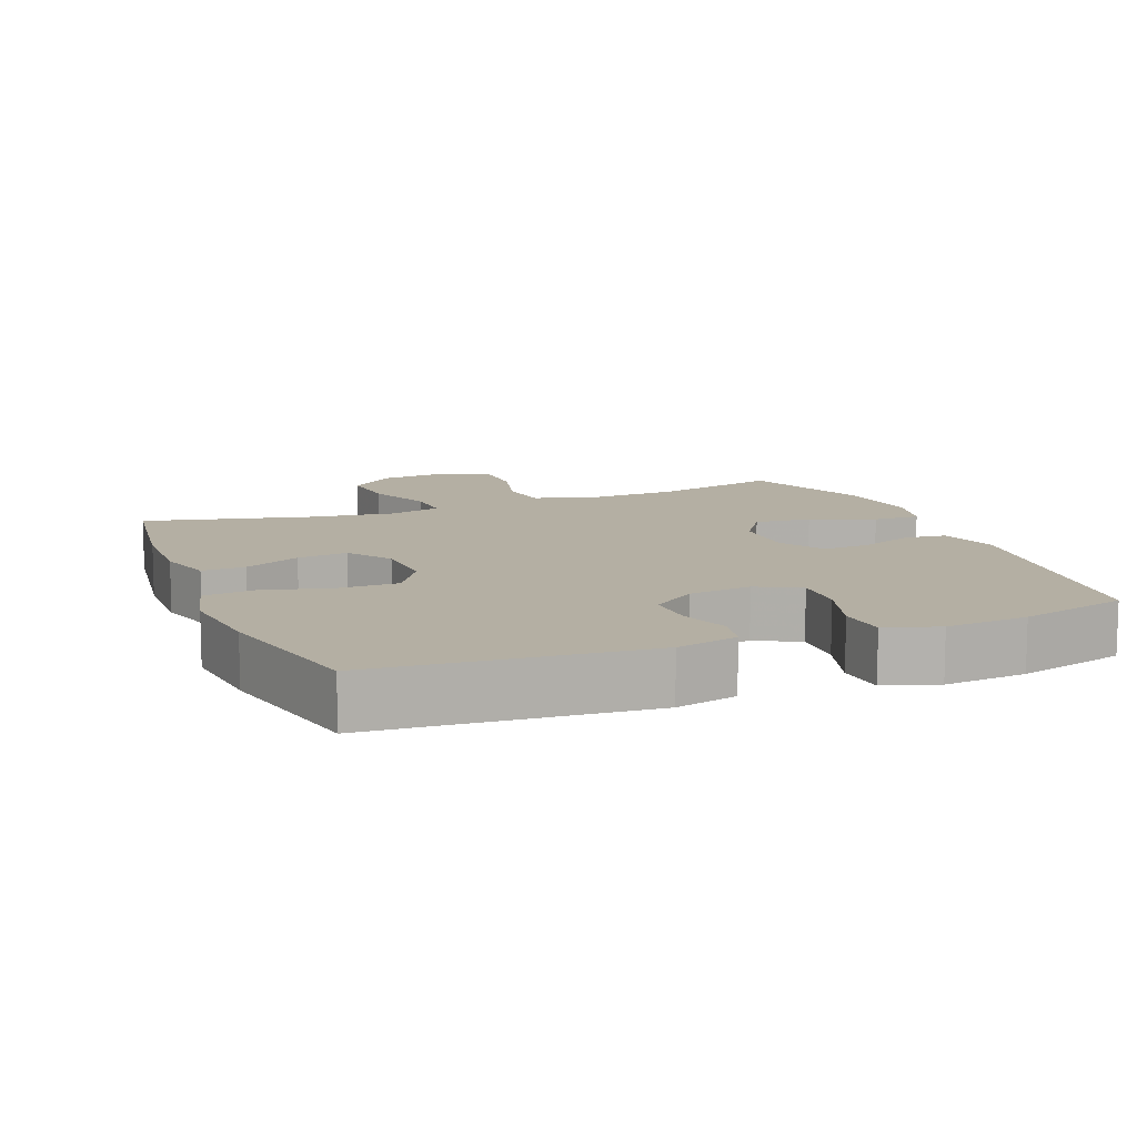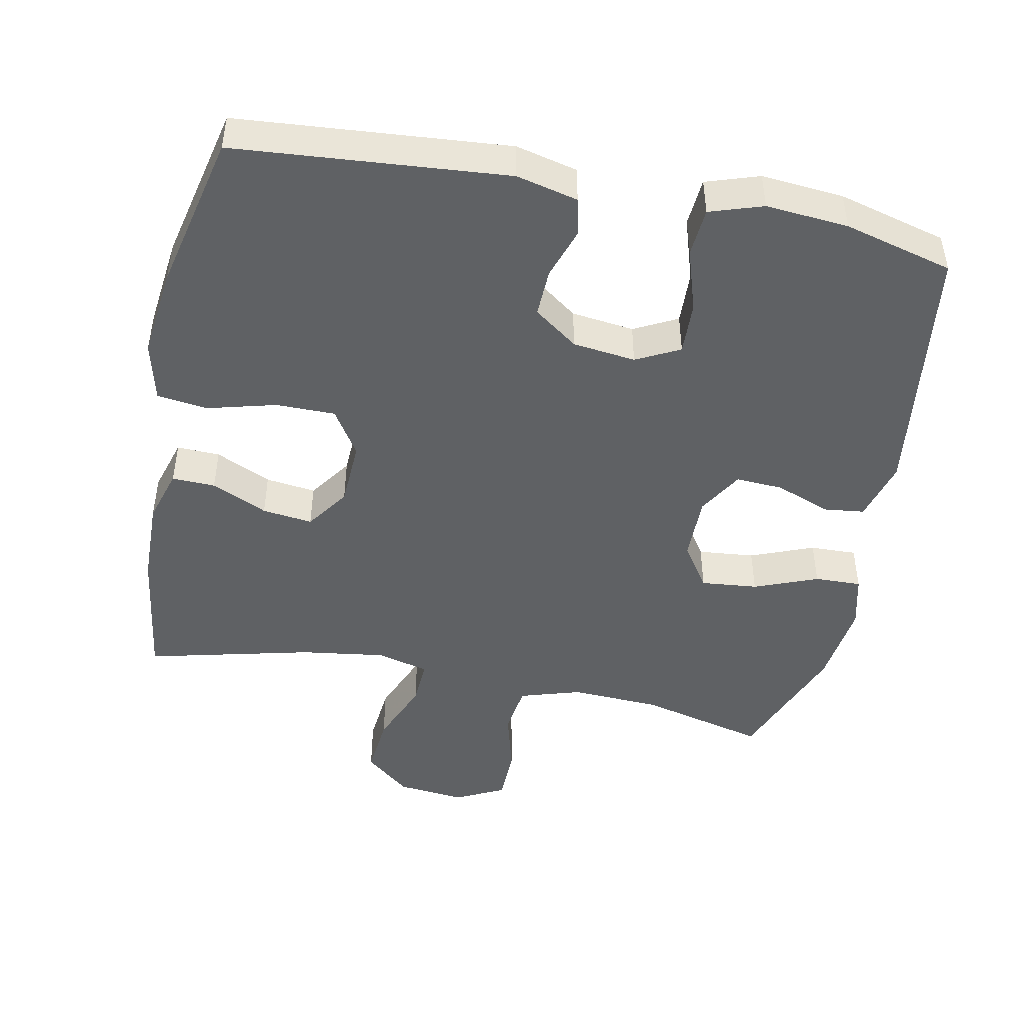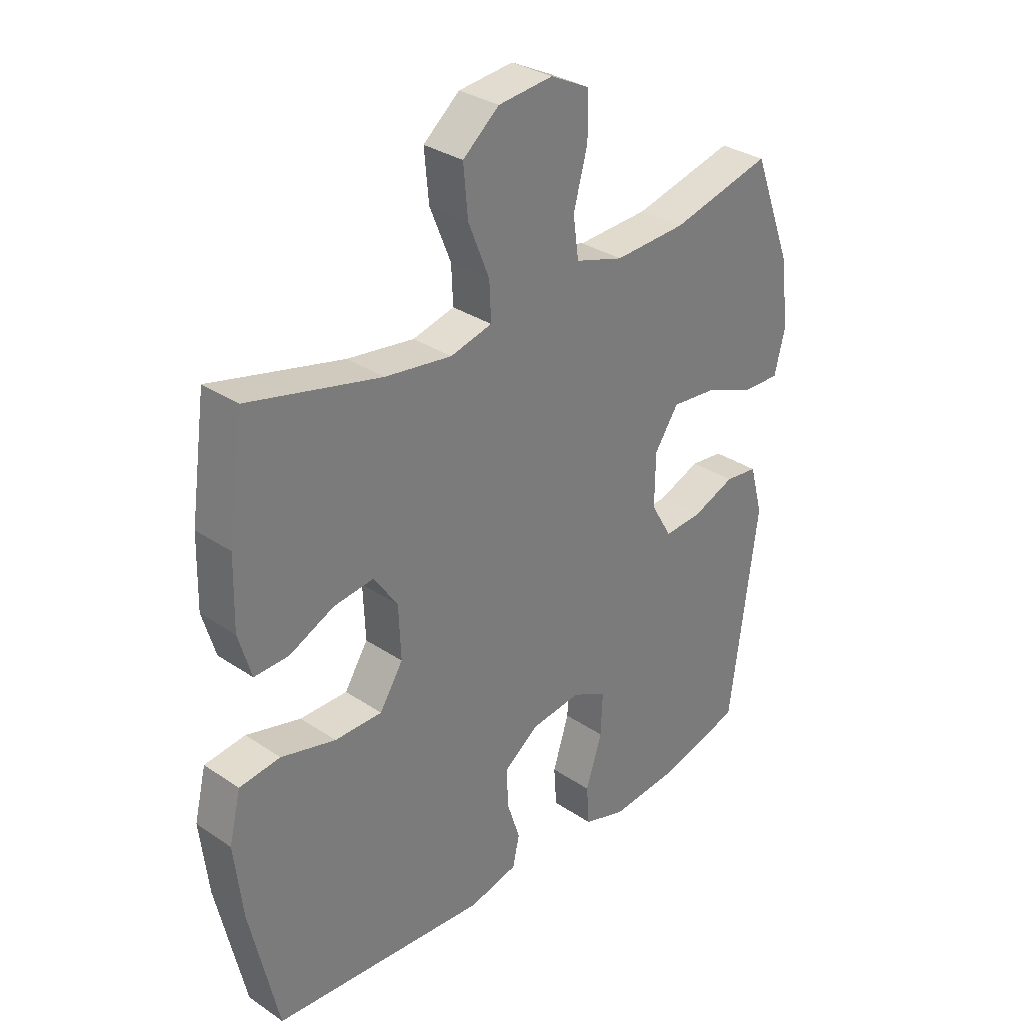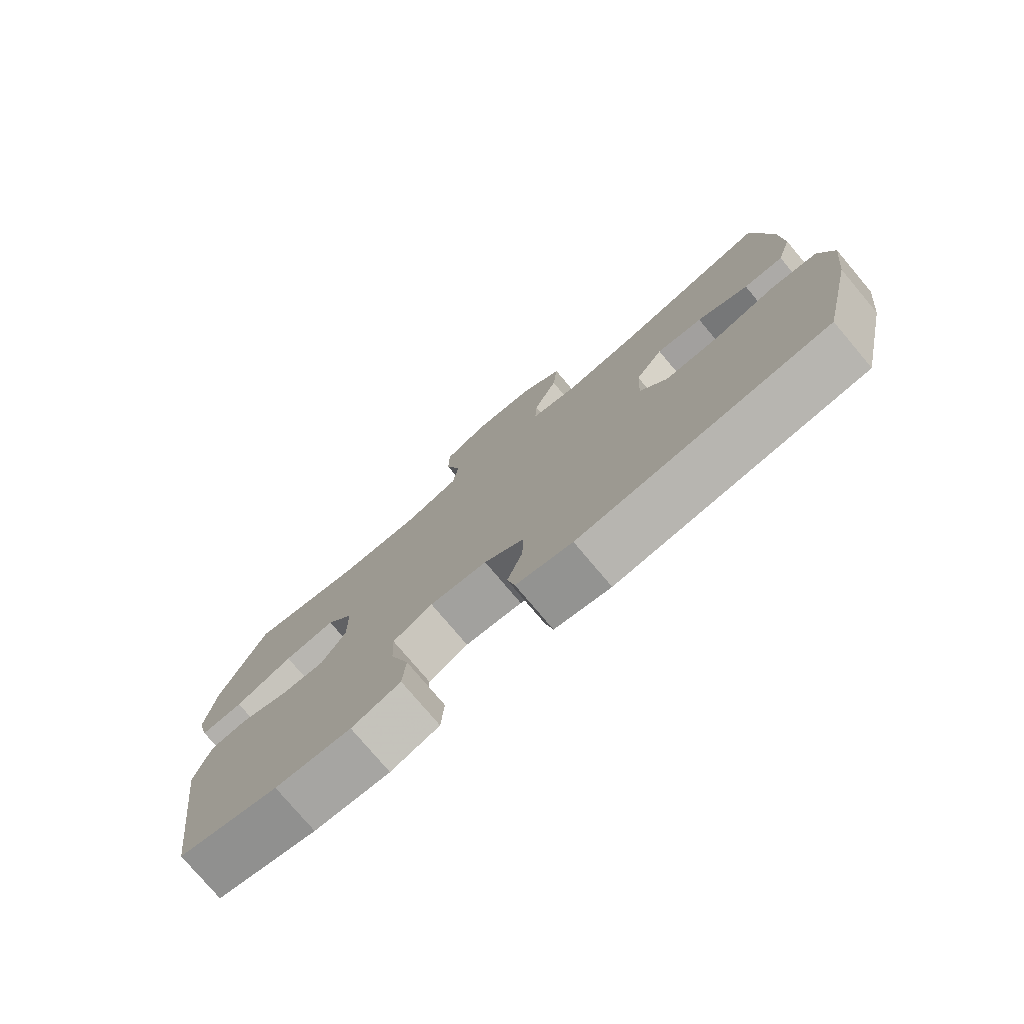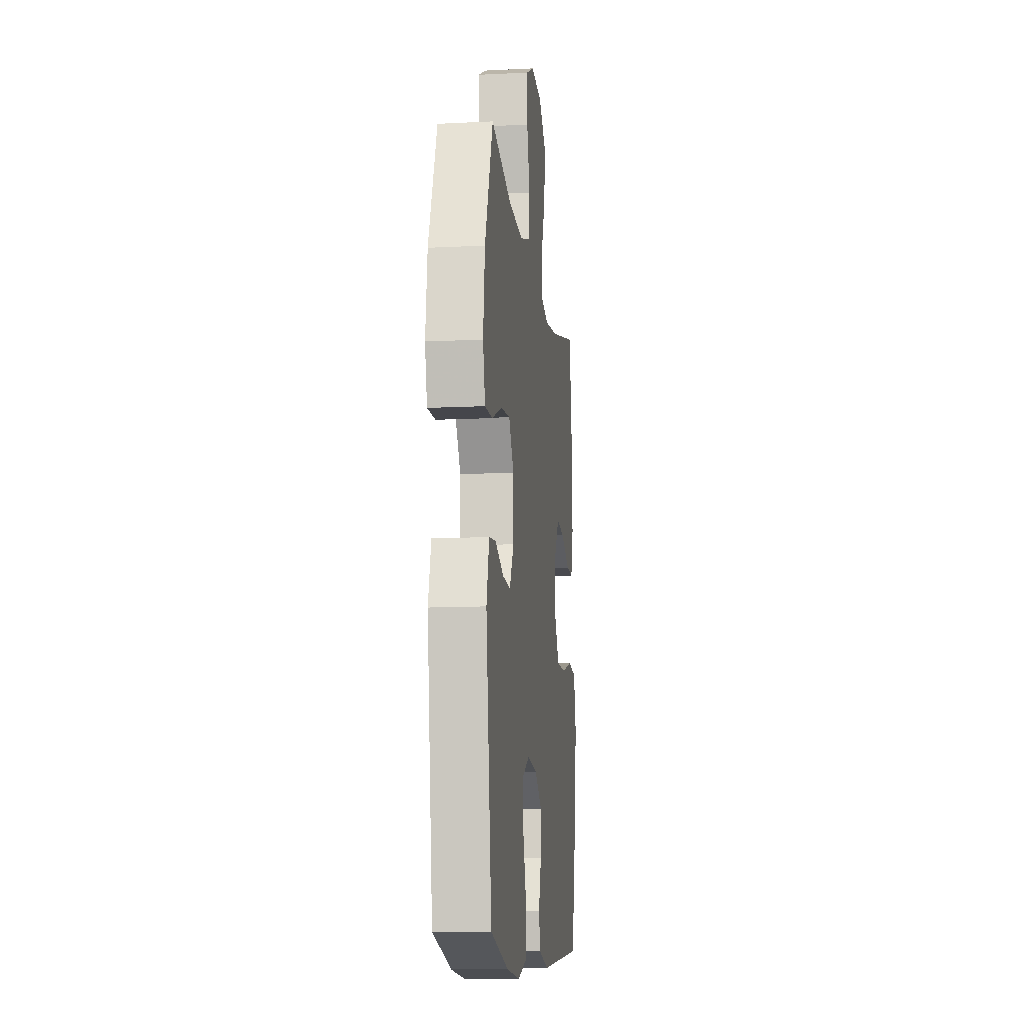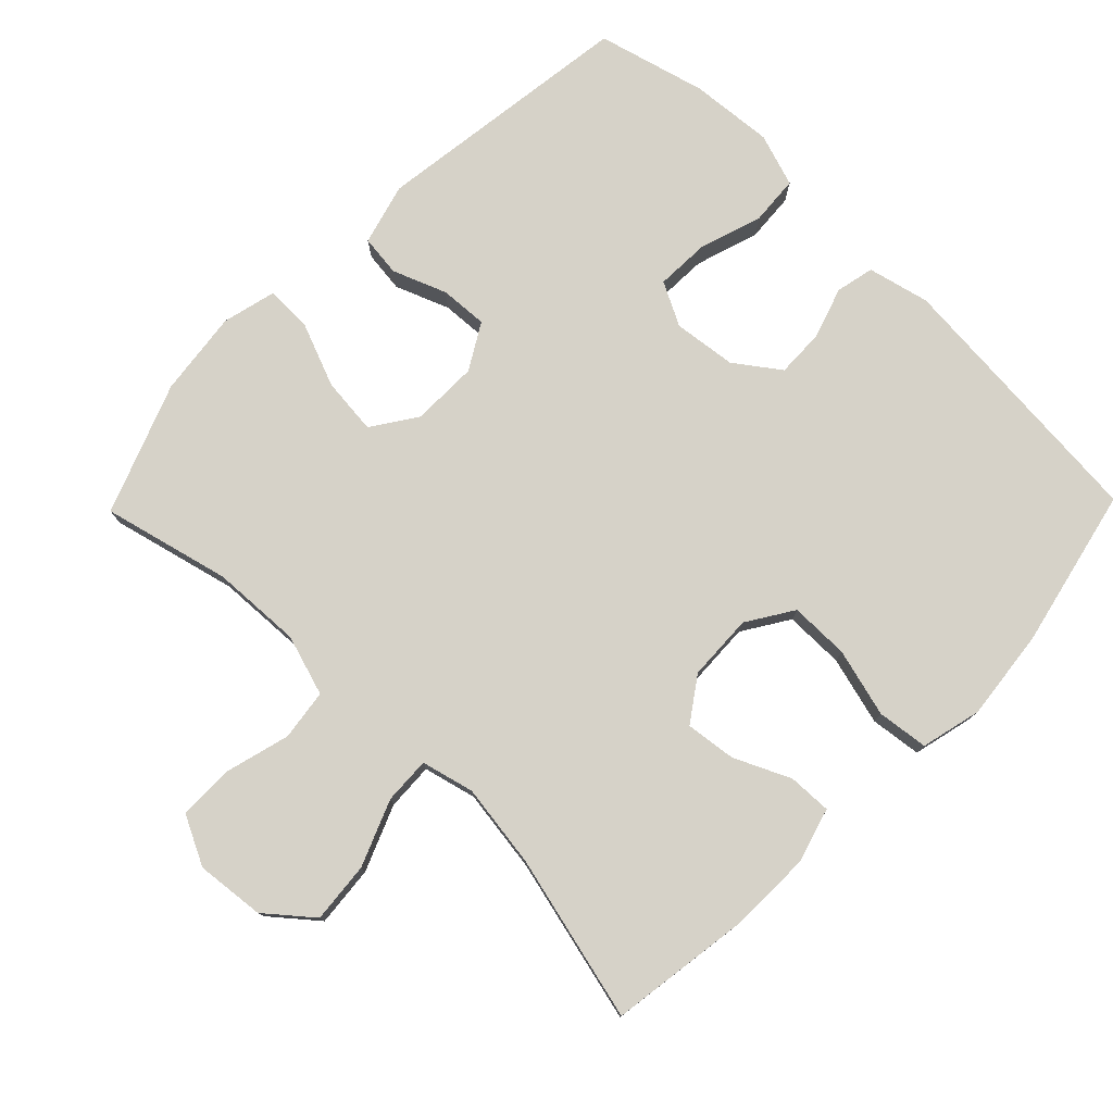
<metadata>
{"format":"obj","ext":"obj","renderer":"f3d","projection":"perspective","resolution":1024,"background":"white","views":[{"elev":11.2,"azim":158.3,"up":"+Y"},{"elev":-46.6,"azim":168.6,"up":"+Y"},{"elev":31.9,"azim":133.4,"up":"+Z"},{"elev":-77.5,"azim":40.2,"up":"+Z"},{"elev":-11.8,"azim":-83.1,"up":"+Z"},{"elev":77.7,"azim":44.3,"up":"+Y"}]}
</metadata>
<code>
v 0.5 0.07 0.5
v 0.528 0.07 0.304
v 0.531 0.07 0.181
v 0.508 0.07 0.103
v 0.446 0.07 0.105
v 0.366 0.07 0.142
v 0.294 0.07 0.151
v 0.251 0.07 0.089
v 0.247 0.07 -0.006
v 0.289 0.07 -0.072
v 0.374 0.07 -0.072
v 0.472 0.07 -0.046
v 0.545 0.07 -0.055
v 0.566 0.07 -0.142
v 0.551 0.07 -0.272
v 0.5 0.07 -0.5
v 0.112 0.07 -0.532
v 0.024 0.07 -0.511
v 0.012 0.07 -0.456
v 0.036 0.07 -0.383
v 0.038 0.07 -0.314
v -0.025 0.07 -0.268
v -0.115 0.07 -0.257
v -0.177 0.07 -0.289
v -0.174 0.07 -0.365
v -0.145 0.07 -0.456
v -0.15 0.07 -0.526
v -0.226 0.07 -0.551
v -0.344 0.07 -0.541
v -0.5 0.07 -0.5
v -0.55 0.07 -0.124
v -0.526 0.07 -0.036
v -0.467 0.07 -0.029
v -0.39 0.07 -0.059
v -0.322 0.07 -0.063
v -0.284 0.07 0.002
v -0.285 0.07 0.097
v -0.328 0.07 0.161
v -0.409 0.07 0.153
v -0.5 0.07 0.117
v -0.567 0.07 0.115
v -0.586 0.07 0.192
v -0.571 0.07 0.314
v -0.5 0.07 0.5
v -0.319 0.07 0.455
v -0.19 0.07 0.449
v -0.103 0.07 0.476
v -0.093 0.07 0.549
v -0.118 0.07 0.642
v -0.117 0.07 0.721
v -0.047 0.07 0.756
v 0.051 0.07 0.746
v 0.116 0.07 0.692
v 0.108 0.07 0.605
v 0.07 0.07 0.511
v 0.067 0.07 0.444
v 0.142 0.07 0.425
v 0.262 0.07 0.442
v 0.5 0 0.5
v 0.528 0 0.304
v 0.531 0 0.181
v 0.508 0 0.103
v 0.446 0 0.105
v 0.366 0 0.142
v 0.294 0 0.151
v 0.251 0 0.089
v 0.247 0 -0.006
v 0.289 0 -0.072
v 0.374 0 -0.072
v 0.472 0 -0.046
v 0.545 0 -0.055
v 0.566 0 -0.142
v 0.551 0 -0.272
v 0.5 0 -0.5
v 0.112 0 -0.532
v 0.024 0 -0.511
v 0.012 0 -0.456
v 0.036 0 -0.383
v 0.038 0 -0.314
v -0.025 0 -0.268
v -0.115 0 -0.257
v -0.177 0 -0.289
v -0.174 0 -0.365
v -0.145 0 -0.456
v -0.15 0 -0.526
v -0.226 0 -0.551
v -0.344 0 -0.541
v -0.5 0 -0.5
v -0.55 0 -0.124
v -0.526 0 -0.036
v -0.467 0 -0.029
v -0.39 0 -0.059
v -0.322 0 -0.063
v -0.284 0 0.002
v -0.285 0 0.097
v -0.328 0 0.161
v -0.409 0 0.153
v -0.5 0 0.117
v -0.567 0 0.115
v -0.586 0 0.192
v -0.571 0 0.314
v -0.5 0 0.5
v -0.319 0 0.455
v -0.19 0 0.449
v -0.103 0 0.476
v -0.093 0 0.549
v -0.118 0 0.642
v -0.117 0 0.721
v -0.047 0 0.756
v 0.051 0 0.746
v 0.116 0 0.692
v 0.108 0 0.605
v 0.07 0 0.511
v 0.067 0 0.444
v 0.142 0 0.425
v 0.262 0 0.442
f 52 53 54 55
f 52 55 56
f 51 52 56
f 48 49 50 51
f 47 48 51 56
f 46 47 56 57
f 42 43 44 45
f 42 45 46 57
f 39 40 41 42
f 38 39 42 57
f 31 32 33 34
f 31 34 35
f 30 31 35
f 29 30 35 36
f 25 26 27 28
f 24 25 28 29
f 17 18 19 20
f 17 20 21
f 16 17 21
f 15 16 21 22
f 11 12 13 14
f 10 11 14 15
f 3 4 5 6
f 3 6 7
f 58 1 2 3
f 58 3 7
f 37 38 57 58
f 36 37 58 7
f 24 29 36
f 23 24 36 7
f 10 15 22 23
f 9 10 23
f 8 9 23
f 7 8 23
f 113 112 111 110
f 114 113 110
f 114 110 109
f 109 108 107 106
f 114 109 106 105
f 115 114 105 104
f 103 102 101 100
f 115 104 103 100
f 100 99 98 97
f 115 100 97 96
f 92 91 90 89
f 93 92 89
f 93 89 88
f 94 93 88 87
f 86 85 84 83
f 87 86 83 82
f 78 77 76 75
f 79 78 75
f 79 75 74
f 80 79 74 73
f 72 71 70 69
f 73 72 69 68
f 64 63 62 61
f 65 64 61
f 61 60 59 116
f 65 61 116
f 116 115 96 95
f 65 116 95 94
f 94 87 82
f 65 94 82 81
f 81 80 73 68
f 81 68 67
f 81 67 66
f 81 66 65
f 1 59 60 2
f 2 60 61 3
f 3 61 62 4
f 4 62 63 5
f 5 63 64 6
f 6 64 65 7
f 7 65 66 8
f 8 66 67 9
f 9 67 68 10
f 10 68 69 11
f 11 69 70 12
f 12 70 71 13
f 13 71 72 14
f 14 72 73 15
f 15 73 74 16
f 16 74 75 17
f 17 75 76 18
f 18 76 77 19
f 19 77 78 20
f 20 78 79 21
f 21 79 80 22
f 22 80 81 23
f 23 81 82 24
f 24 82 83 25
f 25 83 84 26
f 26 84 85 27
f 27 85 86 28
f 28 86 87 29
f 29 87 88 30
f 30 88 89 31
f 31 89 90 32
f 32 90 91 33
f 33 91 92 34
f 34 92 93 35
f 35 93 94 36
f 36 94 95 37
f 37 95 96 38
f 38 96 97 39
f 39 97 98 40
f 40 98 99 41
f 41 99 100 42
f 42 100 101 43
f 43 101 102 44
f 44 102 103 45
f 45 103 104 46
f 46 104 105 47
f 47 105 106 48
f 48 106 107 49
f 49 107 108 50
f 50 108 109 51
f 51 109 110 52
f 52 110 111 53
f 53 111 112 54
f 54 112 113 55
f 55 113 114 56
f 56 114 115 57
f 57 115 116 58
f 58 116 59 1

</code>
